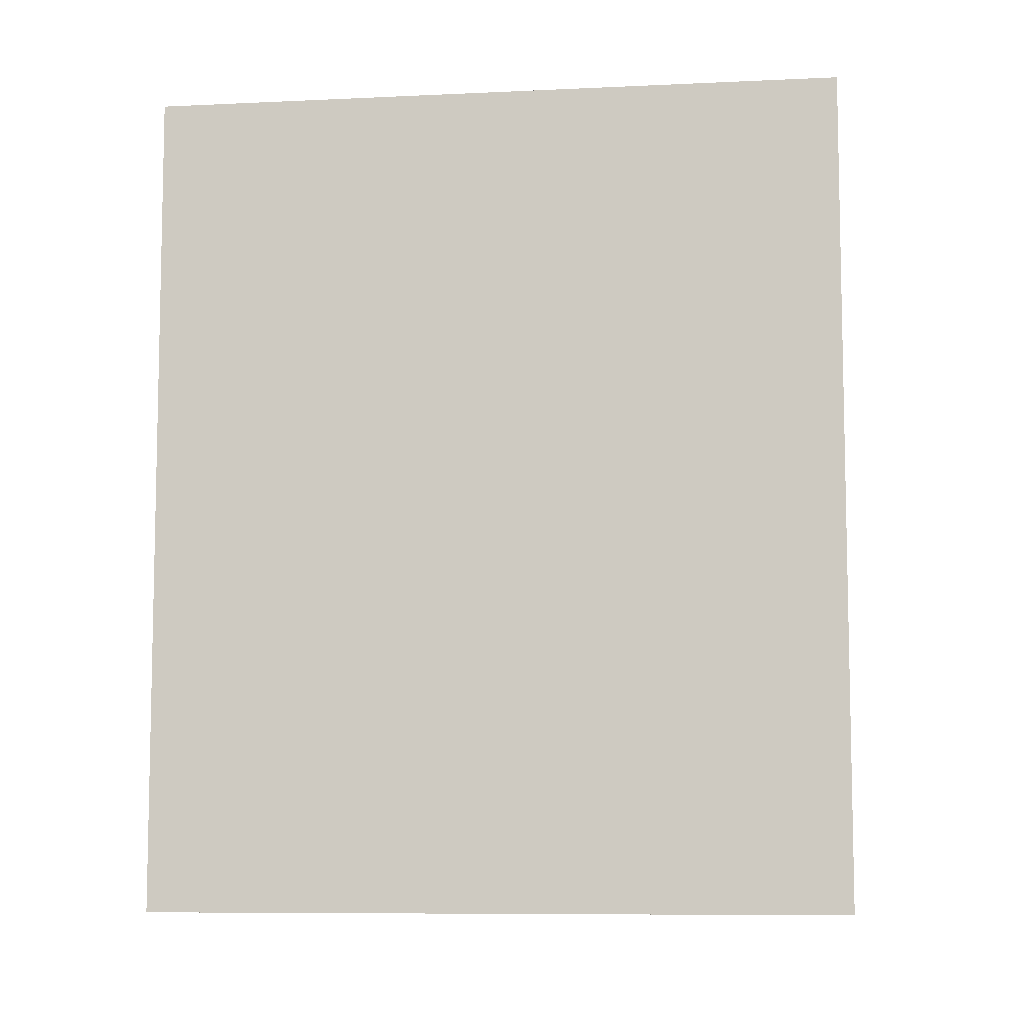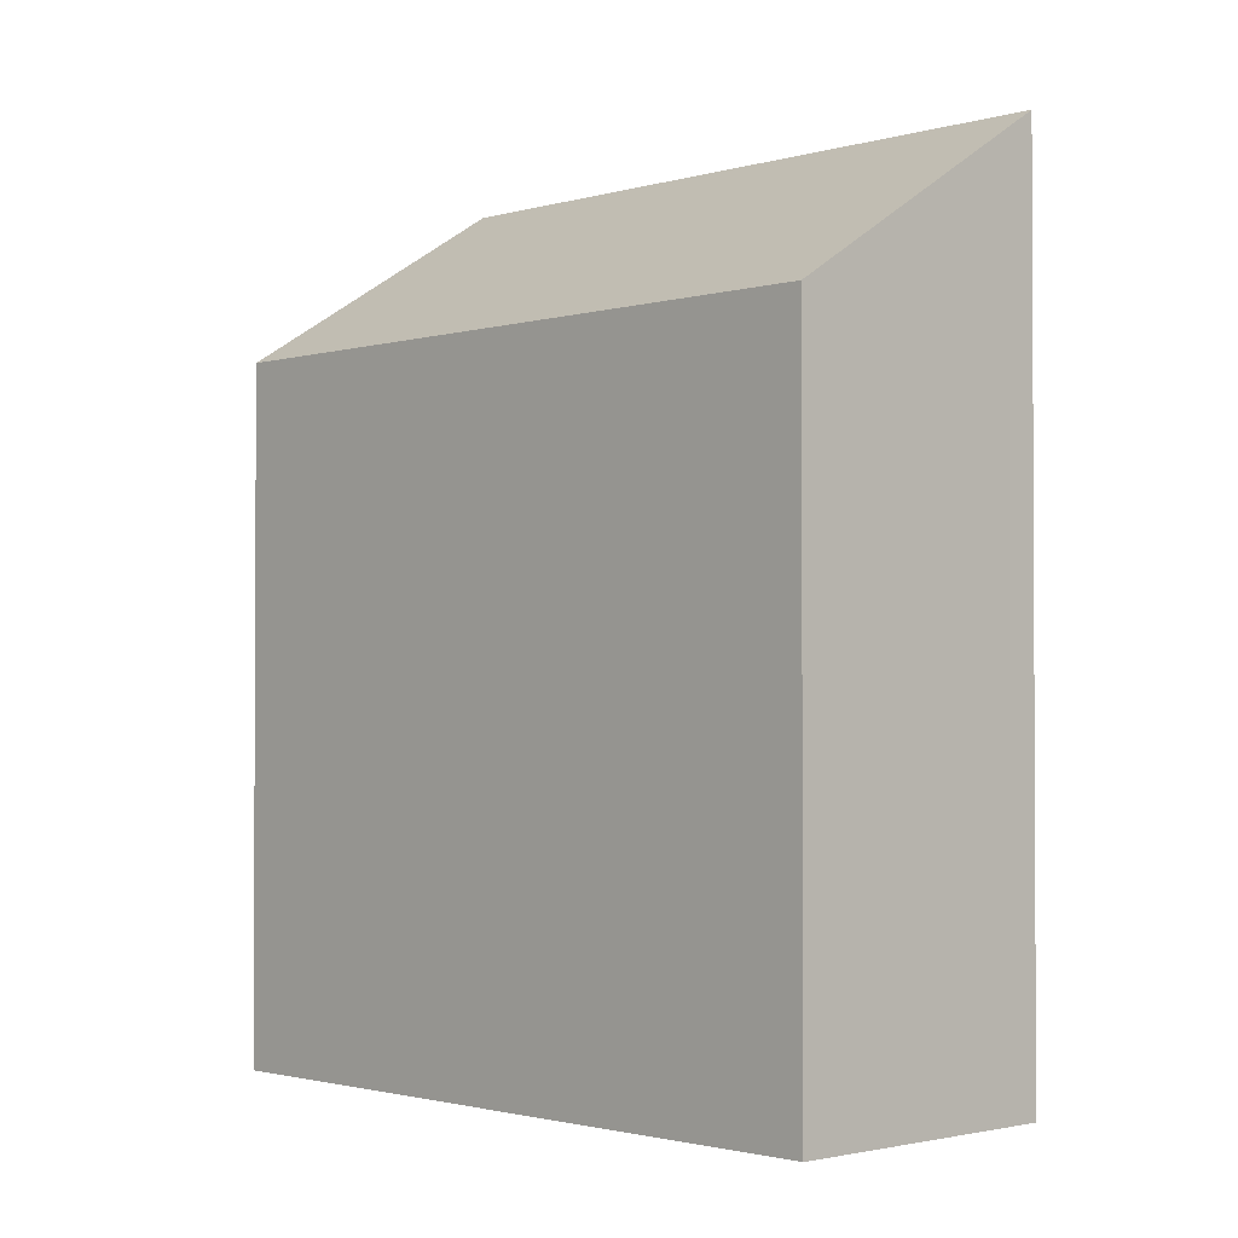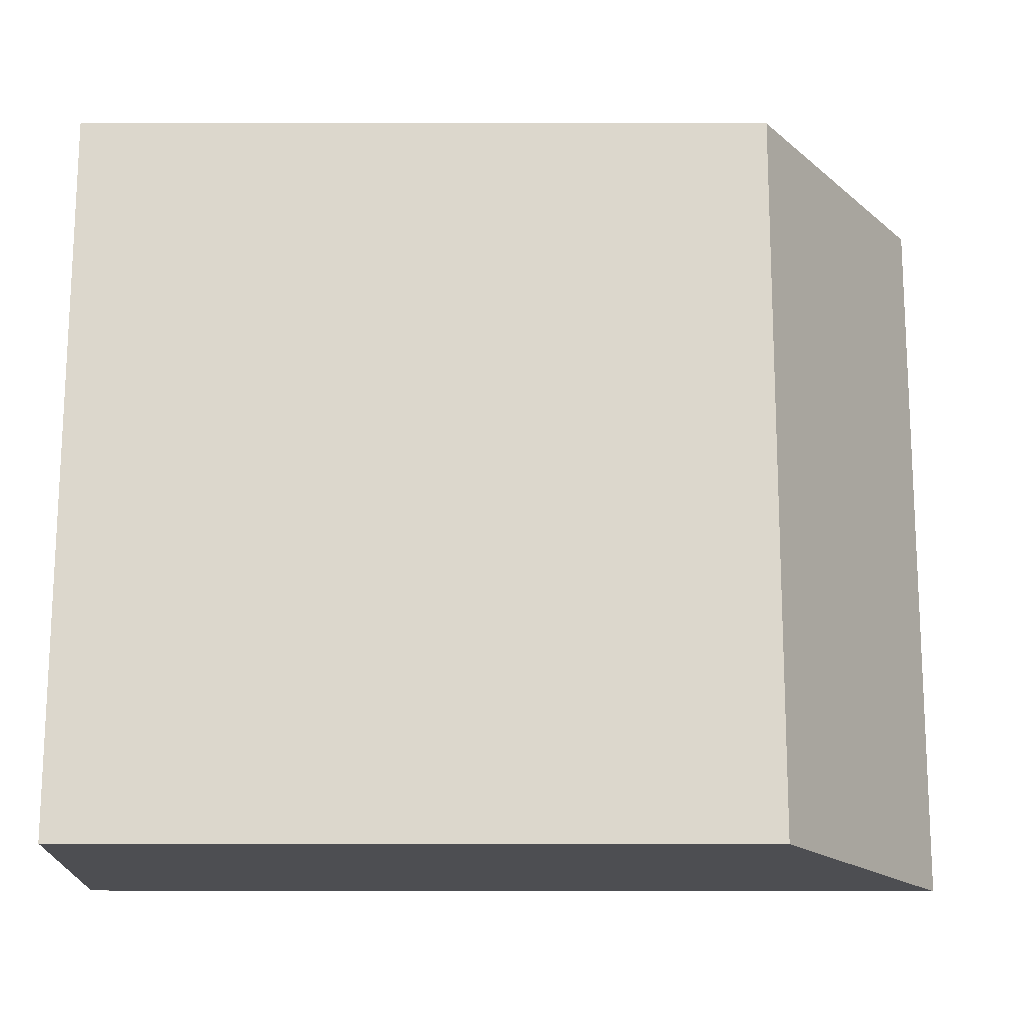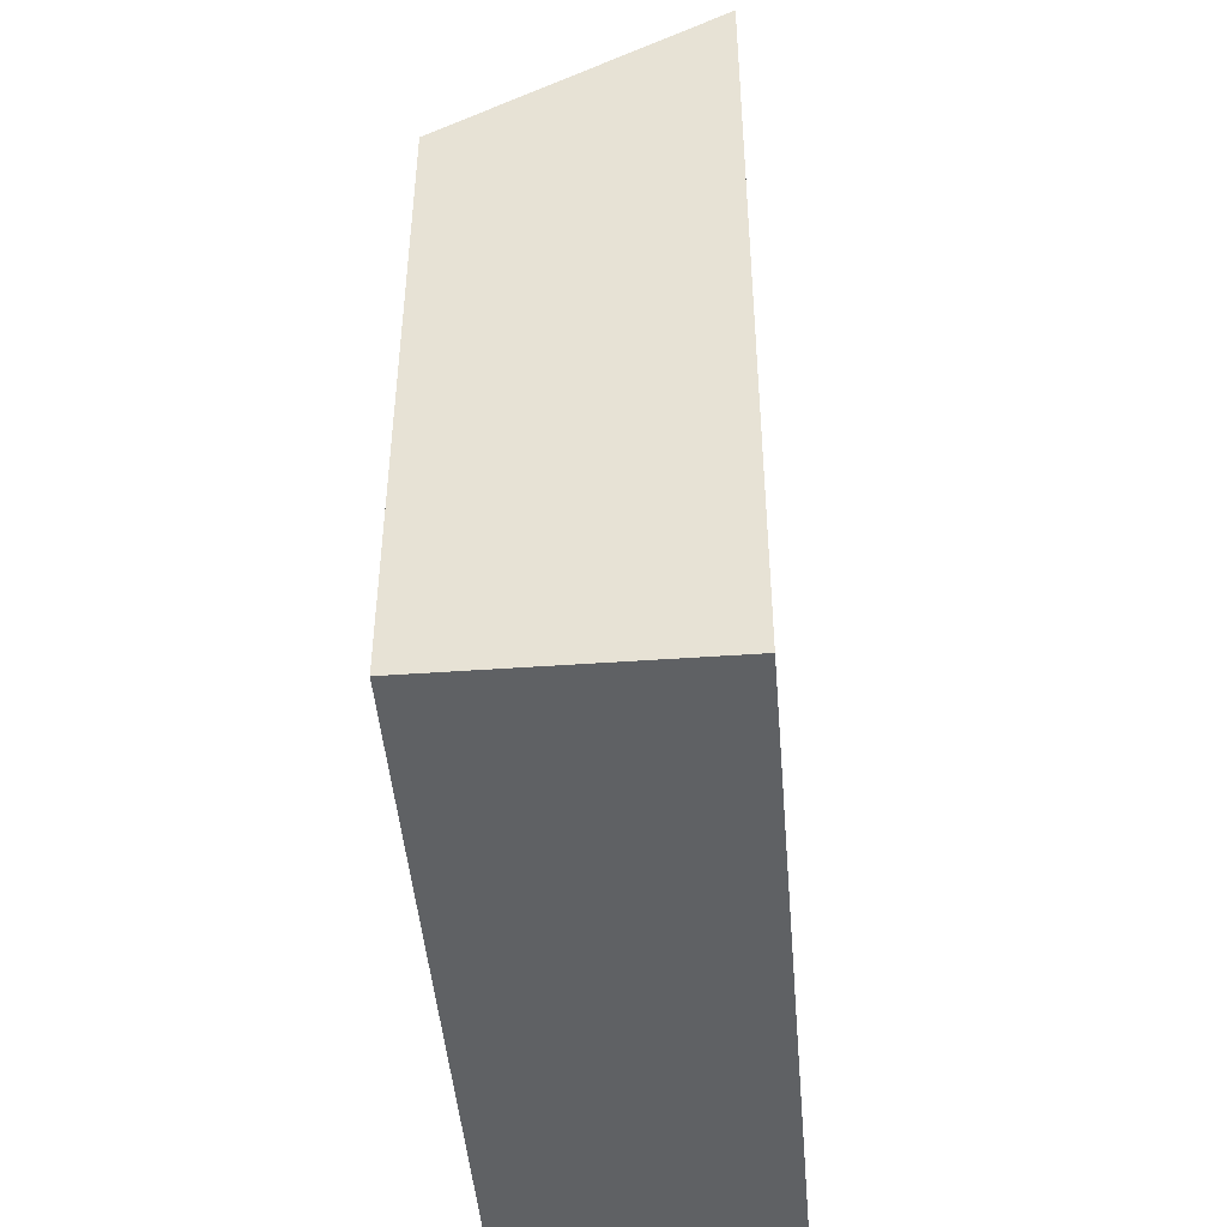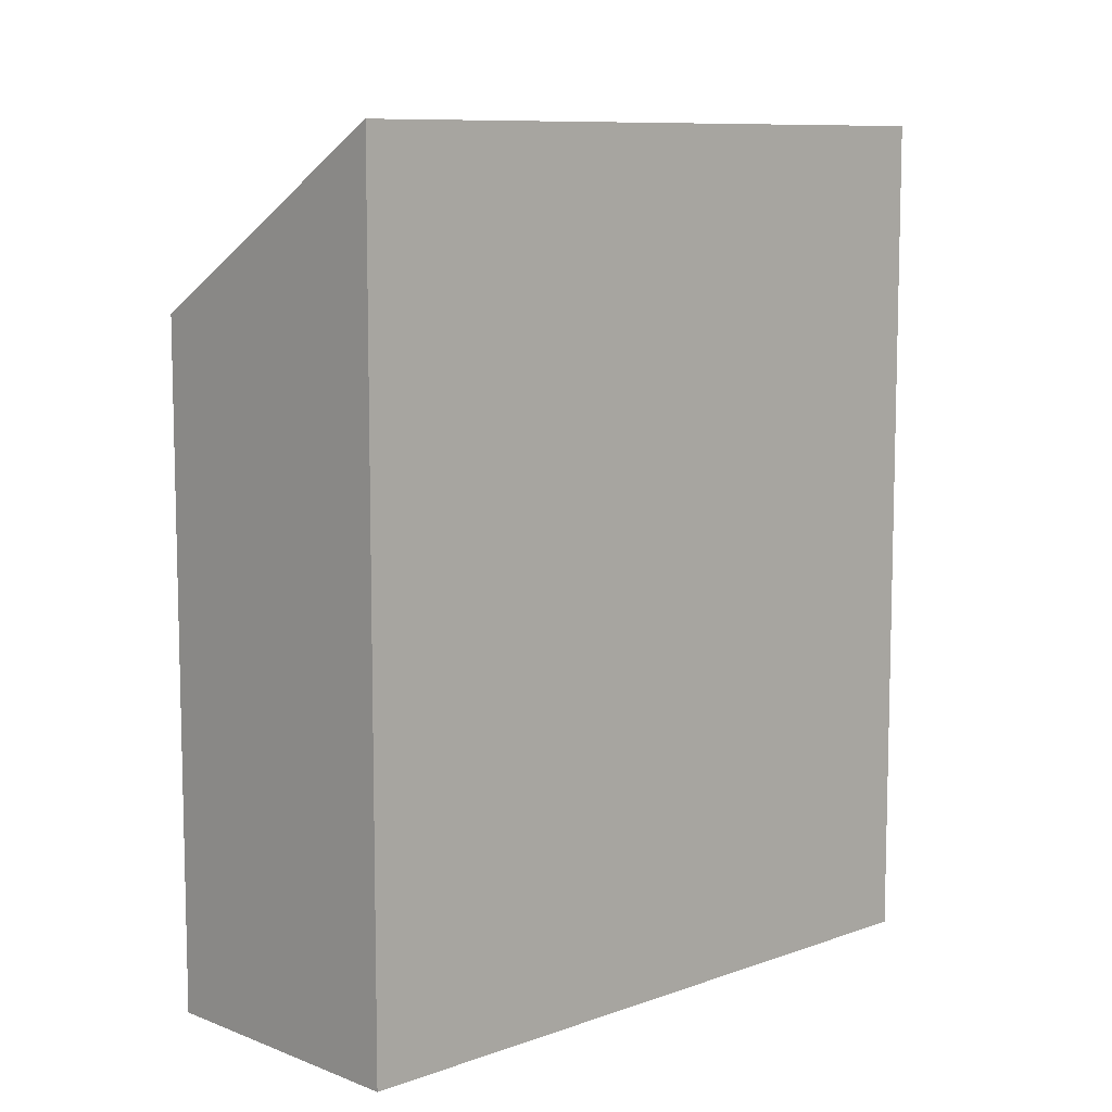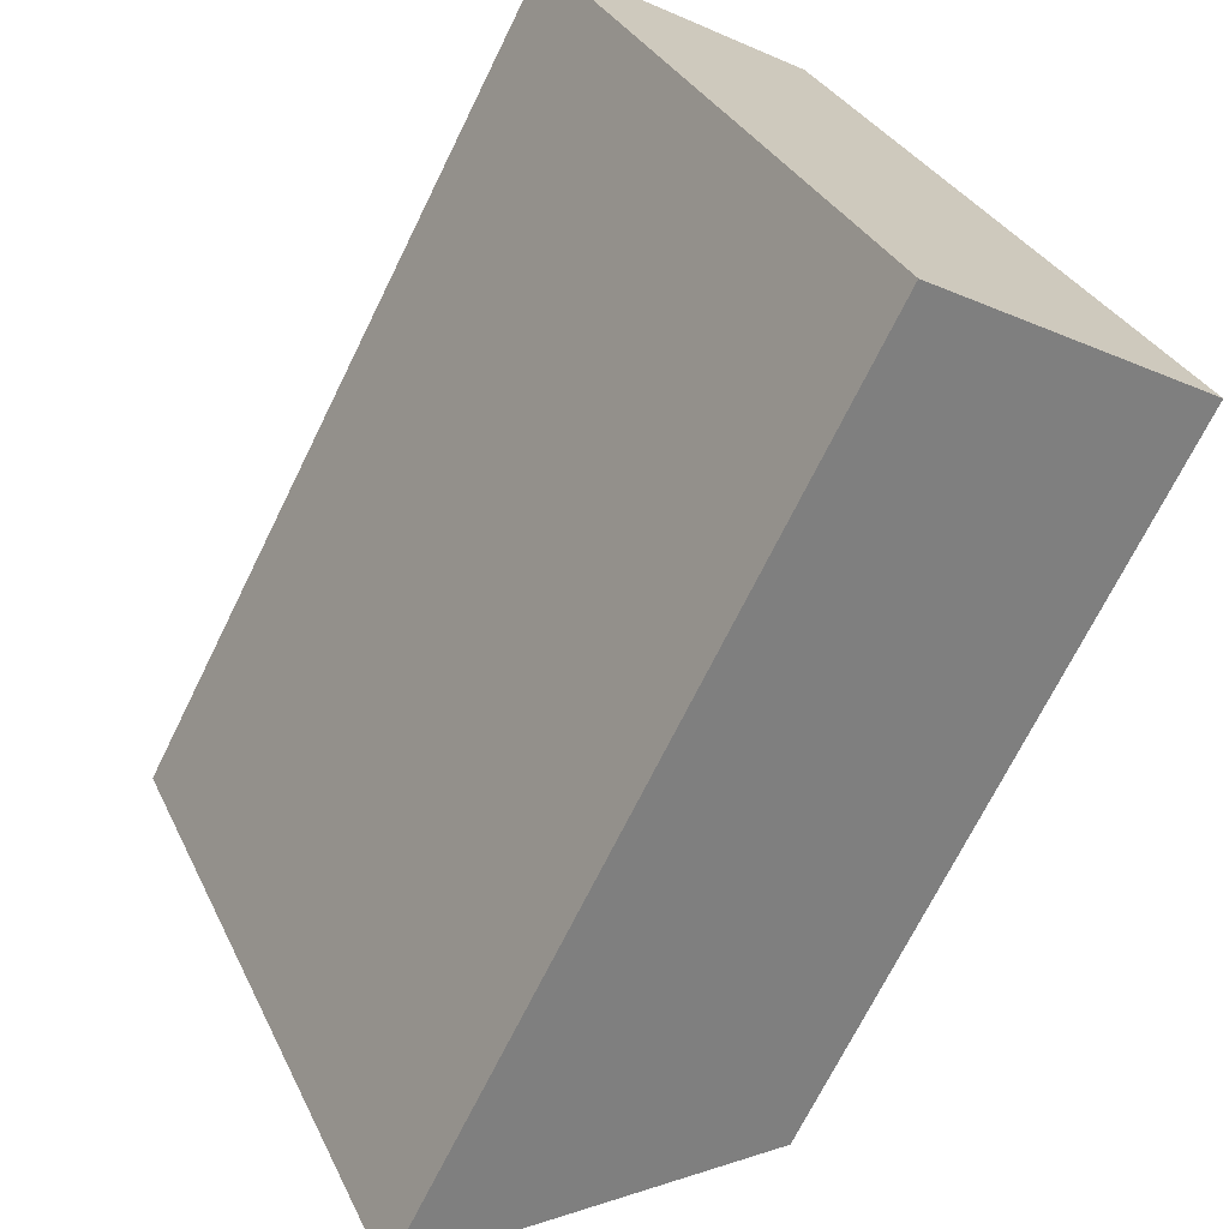
<metadata>
{"format":"obj","ext":"obj","renderer":"f3d","projection":"perspective","resolution":1024,"background":"white","views":[{"elev":-8.2,"azim":-106.7,"up":"+Y"},{"elev":-1.7,"azim":112.4,"up":"+Y"},{"elev":7.1,"azim":90.2,"up":"+Z"},{"elev":-46.4,"azim":160.4,"up":"+Y"},{"elev":9.2,"azim":-158.1,"up":"+Y"},{"elev":-70.4,"azim":-26.2,"up":"+Z"}]}
</metadata>
<code>
v  6.783 9.184e-16 -15
v  6.017 -1.658e-16 2.708
v  0 0 0
v  12.8 7.526e-16 -12.29
v  6.017 15.6 2.708
v  6.783 19.63 -15
v  0.00042 19.63 -0.0006202
v  12.8 15.6 -12.29
g defaultobject
f 1 2 3
f 2 1 4
f 5 6 7
f 6 5 8
f 6 4 1
f 4 6 8
f 4 5 2
f 5 4 8
f 2 7 3
f 7 2 5
f 7 1 3
f 1 7 6

</code>
